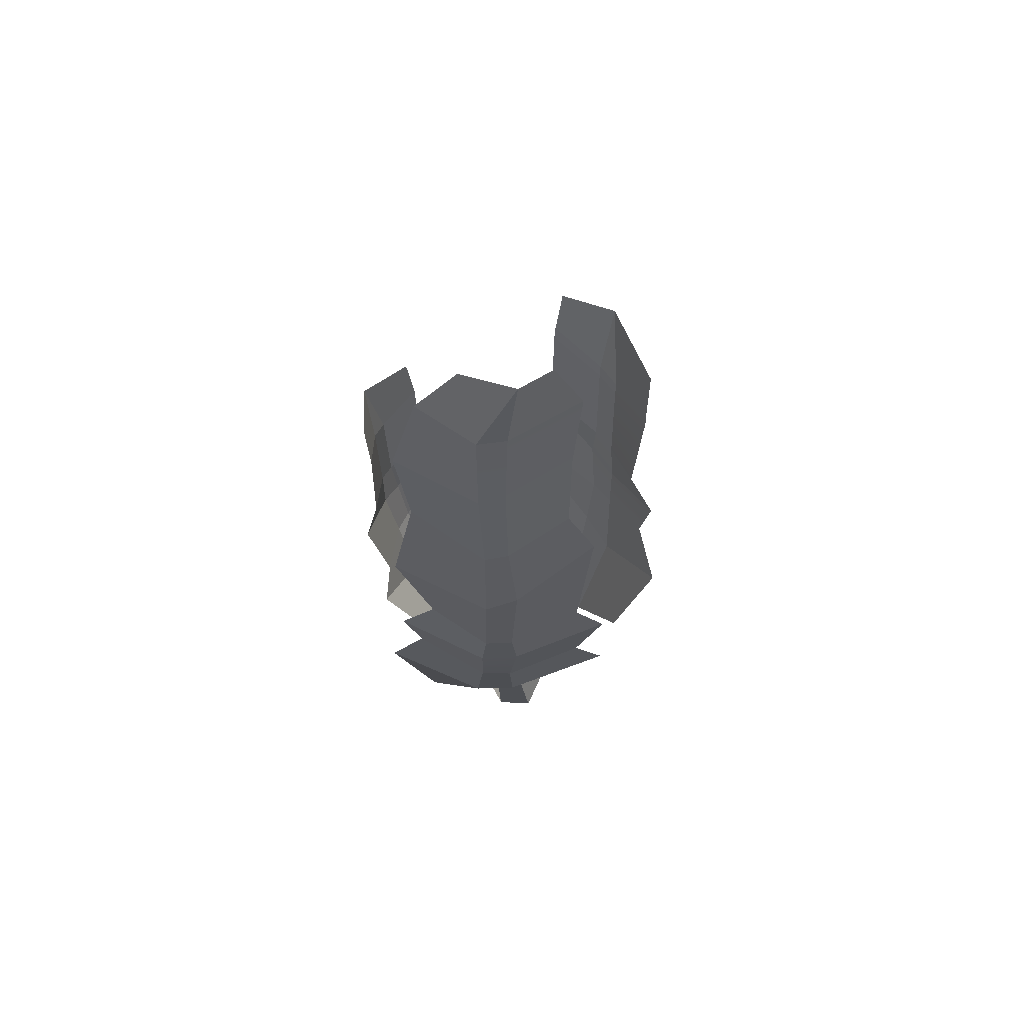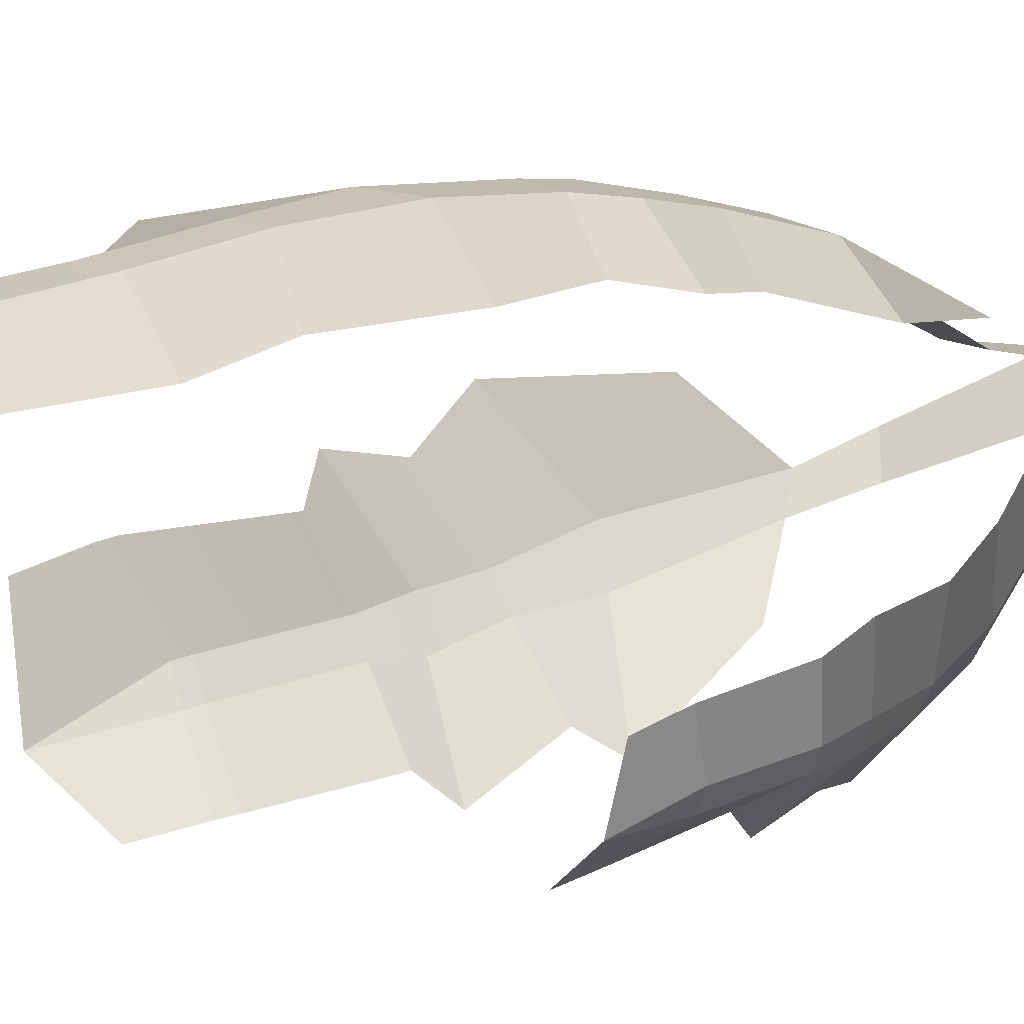
<metadata>
{"format":"obj","ext":"obj","renderer":"f3d","projection":"perspective","resolution":1024,"background":"white","views":[{"elev":57.8,"azim":-5.5,"up":"+Y"},{"elev":14.4,"azim":-135.8,"up":"+Z"}]}
</metadata>
<code>
g grass-sea
v 0.2374 1.257 -0.1401
v 0.2307 1.467 -0.1923
v 0.2058 1.27 -0.1862
v -0.3353 1.037 -0.2017
v -0.313 1.028 -0.2402
v -0.3491 1.205 -0.2162
v -0.1256 1.812 0.3758
v -0.04658 2.003 0.3908
v -0.06503 1.823 0.3804
v 0.2374 1.257 -0.1401
v 0.2058 1.27 -0.1862
v 0.2307 1.467 -0.1923
v -0.3353 1.037 -0.2017
v -0.3491 1.205 -0.2162
v -0.313 1.028 -0.2402
v -0.1256 1.812 0.3758
v -0.06503 1.823 0.3804
v -0.04658 2.003 0.3908
v 0.1964 0.6122 -0.1849
v 0.2096 0.7631 -0.1861
v 0.1061 0.7703 -0.2945
v 0.07426 0.7011 -0.3444
v 0.2412 0.581 -0.1093
v 0.2442 0.763 -0.135
v 0.2096 0.7631 -0.1861
v 0.1964 0.6122 -0.1849
v 0.286 1.32 -0.00603
v 0.2914 1.432 -0.02195
v 0.2307 1.467 -0.1923
v 0.2374 1.257 -0.1401
v 0.286 1.284 -0.004514
v 0.2365 1.224 -0.1394
v 0.2391 0.9827 -0.1439
v 0.2697 1.031 -0.02151
v 0.2466 0.4411 0.04684
v 0.3312 0.698 0.0656
v 0.2412 0.581 -0.1093
v 0.1717 0.3103 -0.08247
v 0.1506 0.3467 -0.1354
v 0.1964 0.6122 -0.1849
v 0.07426 0.7011 -0.3444
v 0.08049 0.4668 -0.2313
v 0.205 1.238 -0.1852
v 0.2058 1.27 -0.1862
v 0.1089 1.312 -0.2762
v 0.1069 1.276 -0.2773
v 0.3312 0.698 0.0656
v 0.2442 0.763 -0.135
v 0.2412 0.581 -0.1093
v 0.2975 0.8378 0.001458
v 0.2447 0.8844 -0.1379
v 0.3149 0.9635 0.03067
v 0.2096 0.7631 -0.1861
v 0.2021 0.9061 -0.2022
v 0.08371 0.9655 -0.3429
v 0.1061 0.7703 -0.2945
v 0.3149 0.9635 0.03067
v 0.2697 1.031 -0.02151
v 0.2391 0.9827 -0.1439
v 0.2447 0.8844 -0.1379
v 0.2021 0.9061 -0.2022
v 0.2069 0.9942 -0.1904
v 0.1068 1.025 -0.2882
v 0.08371 0.9655 -0.3429
v 0.2391 0.9827 -0.1439
v 0.2365 1.224 -0.1394
v 0.205 1.238 -0.1852
v 0.2069 0.9942 -0.1904
v 0.2447 0.8844 -0.1379
v 0.2021 0.9061 -0.2022
v 0.2442 0.763 -0.135
v 0.2096 0.7631 -0.1861
v 0.1068 1.025 -0.2882
v 0.2069 0.9942 -0.1904
v 0.205 1.238 -0.1852
v 0.1069 1.276 -0.2773
v 0.2365 1.224 -0.1394
v 0.2374 1.257 -0.1401
v 0.2058 1.27 -0.1862
v 0.205 1.238 -0.1852
v 0.1717 0.3103 -0.08247
v 0.2412 0.581 -0.1093
v 0.1964 0.6122 -0.1849
v 0.1506 0.3467 -0.1354
v 0.2058 1.27 -0.1862
v 0.2307 1.467 -0.1923
v 0.1233 1.427 -0.2786
v 0.1089 1.312 -0.2762
v -0.3262 0.7613 -0.1934
v -0.3282 0.8455 -0.2044
v -0.3483 0.8735 -0.09711
v -0.3756 0.8201 -0.05789
v -0.292 0.74 -0.246
v -0.3048 0.8343 -0.2429
v -0.3282 0.8455 -0.2044
v -0.3262 0.7613 -0.1934
v -0.2721 0.6196 -0.2367
v -0.292 0.74 -0.246
v -0.3262 0.7613 -0.1934
v -0.2994 0.6219 -0.1903
v -0.2183 0.4491 -0.2174
v -0.2721 0.6196 -0.2367
v -0.2994 0.6219 -0.1903
v -0.2662 0.4767 -0.1567
v -0.3048 0.8343 -0.2429
v -0.313 1.028 -0.2402
v -0.3353 1.037 -0.2017
v -0.3282 0.8455 -0.2044
v -0.09308 0.1667 -0.09601
v -0.1292 0.1856 -0.04702
v -0.0543 -0.004382 0.03003
v -0.01353 -0.00503 -0.04377
v -0.1836 0.2595 -0.09221
v -0.2662 0.4767 -0.1567
v -0.345 0.575 -0.007155
v -0.2323 0.3799 -0.004264
v -0.1226 0.5455 -0.361
v -0.1879 0.6812 -0.3251
v -0.2721 0.6196 -0.2367
v -0.2183 0.4491 -0.2174
v -0.2662 0.4767 -0.1567
v -0.2994 0.6219 -0.1903
v -0.3301 0.6374 -0.06469
v -0.345 0.575 -0.007155
v -0.1879 0.6812 -0.3251
v -0.193 0.801 -0.3497
v -0.292 0.74 -0.246
v -0.2721 0.6196 -0.2367
v -0.2994 0.6219 -0.1903
v -0.3262 0.7613 -0.1934
v -0.3756 0.8201 -0.05789
v -0.3301 0.6374 -0.06469
v -0.193 0.801 -0.3497
v -0.223 0.8703 -0.2957
v -0.3048 0.8343 -0.2429
v -0.292 0.74 -0.246
v -0.3048 0.8343 -0.2429
v -0.223 0.8703 -0.2957
v -0.2306 1.069 -0.3043
v -0.313 1.028 -0.2402
v -0.09279 0.3404 -0.2474
v -0.1226 0.5455 -0.361
v -0.2183 0.4491 -0.2174
v -0.1495 0.2321 -0.1298
v -0.3483 0.8735 -0.09711
v -0.3282 0.8455 -0.2044
v -0.3353 1.037 -0.2017
v -0.3475 1.07 -0.1038
v -0.3475 1.07 -0.1038
v -0.3353 1.037 -0.2017
v -0.3491 1.205 -0.2162
v -0.3564 1.179 -0.1122
v -0.1495 0.2321 -0.1298
v -0.2183 0.4491 -0.2174
v -0.2662 0.4767 -0.1567
v -0.1836 0.2595 -0.09221
v -0.3491 1.205 -0.2162
v -0.313 1.028 -0.2402
v -0.2306 1.069 -0.3043
v -0.2463 1.176 -0.3009
v -0.06607 1.433 0.4028
v 0.06778 1.679 0.3423
v 0.06414 1.486 0.3562
v -0.07038 1.632 0.3892
v 0.08467 1.87 0.3343
v -0.06503 1.823 0.3804
v -0.2997 1.006 0.2999
v -0.2302 1.077 0.3148
v -0.1163 1.017 0.382
v -0.1242 0.9099 0.363
v -0.2883 1.692 0.3162
v -0.2379 1.859 0.3074
v -0.1256 1.812 0.3758
v -0.1247 1.618 0.3855
v -0.2379 1.859 0.3074
v -0.1526 1.956 0.311
v -0.04658 2.003 0.3908
v -0.1256 1.812 0.3758
v -0.2383 0.4603 0.1858
v -0.3319 0.7293 0.2329
v -0.1326 0.5972 0.2832
v -0.07396 0.3382 0.1406
v -0.1156 1.417 0.3988
v -0.07038 1.632 0.3892
v -0.06607 1.433 0.4028
v -0.1247 1.618 0.3855
v -0.06503 1.823 0.3804
v -0.1256 1.812 0.3758
v -0.02512 0.3711 0.147
v -0.04764 0.6195 0.2998
v 0.1693 0.7293 0.2891
v 0.09683 0.487 0.1852
v -0.3319 0.7293 0.2329
v -0.2614 0.8744 0.2779
v -0.1228 0.7824 0.3356
v -0.1326 0.5972 0.2832
v -0.04764 0.6195 0.2998
v -0.05802 0.7806 0.3427
v 0.1058 0.8017 0.2999
v 0.1693 0.7293 0.2891
v -0.2614 0.8744 0.2779
v -0.2997 1.006 0.2999
v -0.1242 0.9099 0.363
v -0.1228 0.7824 0.3356
v -0.05802 0.7806 0.3427
v -0.04512 0.9284 0.3756
v 0.1554 1.006 0.3509
v 0.1058 0.8017 0.2999
v -0.04512 0.9284 0.3756
v -0.05767 1.027 0.3902
v 0.09381 1.069 0.35
v 0.1554 1.006 0.3509
v -0.2302 1.077 0.3148
v -0.3042 1.309 0.3318
v -0.1149 1.208 0.4001
v -0.1163 1.017 0.382
v -0.05767 1.027 0.3902
v -0.04831 1.252 0.4085
v 0.1188 1.39 0.3713
v 0.09381 1.069 0.35
v -0.3042 1.309 0.3318
v -0.2599 1.52 0.3295
v -0.1156 1.417 0.3988
v -0.1149 1.208 0.4001
v -0.04831 1.252 0.4085
v -0.06607 1.433 0.4028
v 0.06414 1.486 0.3562
v 0.1188 1.39 0.3713
v -0.2599 1.52 0.3295
v -0.2883 1.692 0.3162
v -0.1247 1.618 0.3855
v -0.1156 1.417 0.3988
v -0.1149 1.208 0.4001
v -0.1156 1.417 0.3988
v -0.06607 1.433 0.4028
v -0.04831 1.252 0.4085
v -0.1163 1.017 0.382
v -0.1149 1.208 0.4001
v -0.04831 1.252 0.4085
v -0.05767 1.027 0.3902
v -0.1242 0.9099 0.363
v -0.1163 1.017 0.382
v -0.05767 1.027 0.3902
v -0.04512 0.9284 0.3756
v -0.1228 0.7824 0.3356
v -0.05802 0.7806 0.3427
v -0.1326 0.5972 0.2832
v -0.1228 0.7824 0.3356
v -0.05802 0.7806 0.3427
v -0.04764 0.6195 0.2998
v -0.07396 0.3382 0.1406
v -0.1326 0.5972 0.2832
v -0.04764 0.6195 0.2998
v -0.02512 0.3711 0.147
v -0.06503 1.823 0.3804
v -0.04658 2.003 0.3908
v 0.02698 1.97 0.3291
v 0.08467 1.87 0.3343
v 0.1111 0.2191 -0.03528
v 0.08544 0.244 -0.09819
v -0.01353 -0.00503 -0.04377
v 0.02286 -0.00503 0.04207
v -0.06654 0.2348 0.08861
v -0.008941 0.2571 0.09678
v 0.02286 -0.00503 0.04207
v -0.0543 -0.004382 0.03003
v 0.1717 0.3103 -0.08247
v 0.1506 0.3467 -0.1354
v 0.08544 0.244 -0.09819
v 0.1111 0.2191 -0.03528
v -0.07396 0.3382 0.1406
v -0.02512 0.3711 0.147
v -0.008941 0.2571 0.09678
v -0.06654 0.2348 0.08861
v -0.1495 0.2321 -0.1298
v -0.1836 0.2595 -0.09221
v -0.1292 0.1856 -0.04702
v -0.09308 0.1667 -0.09601
v 0.1964 0.6122 -0.1849
v 0.07426 0.7011 -0.3444
v 0.1061 0.7703 -0.2945
v 0.2096 0.7631 -0.1861
v 0.2412 0.581 -0.1093
v 0.1964 0.6122 -0.1849
v 0.2096 0.7631 -0.1861
v 0.2442 0.763 -0.135
v 0.286 1.32 -0.00603
v 0.2307 1.467 -0.1923
v 0.2914 1.432 -0.02195
v 0.2374 1.257 -0.1401
v 0.286 1.284 -0.004514
v 0.2365 1.224 -0.1394
v 0.2391 0.9827 -0.1439
v 0.2697 1.031 -0.02151
v 0.2466 0.4411 0.04684
v 0.1717 0.3103 -0.08247
v 0.2412 0.581 -0.1093
v 0.3312 0.698 0.0656
v 0.1506 0.3467 -0.1354
v 0.08049 0.4668 -0.2313
v 0.07426 0.7011 -0.3444
v 0.1964 0.6122 -0.1849
v 0.205 1.238 -0.1852
v 0.1069 1.276 -0.2773
v 0.1089 1.312 -0.2762
v 0.2058 1.27 -0.1862
v 0.3312 0.698 0.0656
v 0.2412 0.581 -0.1093
v 0.2442 0.763 -0.135
v 0.2975 0.8378 0.001458
v 0.2447 0.8844 -0.1379
v 0.3149 0.9635 0.03067
v 0.2096 0.7631 -0.1861
v 0.1061 0.7703 -0.2945
v 0.08371 0.9655 -0.3429
v 0.2021 0.9061 -0.2022
v 0.3149 0.9635 0.03067
v 0.2447 0.8844 -0.1379
v 0.2391 0.9827 -0.1439
v 0.2697 1.031 -0.02151
v 0.2021 0.9061 -0.2022
v 0.08371 0.9655 -0.3429
v 0.1068 1.025 -0.2882
v 0.2069 0.9942 -0.1904
v 0.2391 0.9827 -0.1439
v 0.205 1.238 -0.1852
v 0.2365 1.224 -0.1394
v 0.2069 0.9942 -0.1904
v 0.2447 0.8844 -0.1379
v 0.2021 0.9061 -0.2022
v 0.2442 0.763 -0.135
v 0.2096 0.7631 -0.1861
v 0.1068 1.025 -0.2882
v 0.1069 1.276 -0.2773
v 0.205 1.238 -0.1852
v 0.2069 0.9942 -0.1904
v 0.2365 1.224 -0.1394
v 0.205 1.238 -0.1852
v 0.2058 1.27 -0.1862
v 0.2374 1.257 -0.1401
v 0.1717 0.3103 -0.08247
v 0.1506 0.3467 -0.1354
v 0.1964 0.6122 -0.1849
v 0.2412 0.581 -0.1093
v 0.2058 1.27 -0.1862
v 0.1089 1.312 -0.2762
v 0.1233 1.427 -0.2786
v 0.2307 1.467 -0.1923
v -0.3262 0.7613 -0.1934
v -0.3756 0.8201 -0.05789
v -0.3483 0.8735 -0.09711
v -0.3282 0.8455 -0.2044
v -0.292 0.74 -0.246
v -0.3262 0.7613 -0.1934
v -0.3282 0.8455 -0.2044
v -0.3048 0.8343 -0.2429
v -0.2721 0.6196 -0.2367
v -0.2994 0.6219 -0.1903
v -0.3262 0.7613 -0.1934
v -0.292 0.74 -0.246
v -0.2183 0.4491 -0.2174
v -0.2662 0.4767 -0.1567
v -0.2994 0.6219 -0.1903
v -0.2721 0.6196 -0.2367
v -0.3048 0.8343 -0.2429
v -0.3282 0.8455 -0.2044
v -0.3353 1.037 -0.2017
v -0.313 1.028 -0.2402
v -0.09308 0.1667 -0.09601
v -0.01353 -0.00503 -0.04377
v -0.0543 -0.004382 0.03003
v -0.1292 0.1856 -0.04702
v -0.1836 0.2595 -0.09221
v -0.2323 0.3799 -0.004264
v -0.345 0.575 -0.007155
v -0.2662 0.4767 -0.1567
v -0.1226 0.5455 -0.361
v -0.2183 0.4491 -0.2174
v -0.2721 0.6196 -0.2367
v -0.1879 0.6812 -0.3251
v -0.2662 0.4767 -0.1567
v -0.345 0.575 -0.007155
v -0.3301 0.6374 -0.06469
v -0.2994 0.6219 -0.1903
v -0.1879 0.6812 -0.3251
v -0.2721 0.6196 -0.2367
v -0.292 0.74 -0.246
v -0.193 0.801 -0.3497
v -0.2994 0.6219 -0.1903
v -0.3301 0.6374 -0.06469
v -0.3756 0.8201 -0.05789
v -0.3262 0.7613 -0.1934
v -0.193 0.801 -0.3497
v -0.292 0.74 -0.246
v -0.3048 0.8343 -0.2429
v -0.223 0.8703 -0.2957
v -0.3048 0.8343 -0.2429
v -0.313 1.028 -0.2402
v -0.2306 1.069 -0.3043
v -0.223 0.8703 -0.2957
v -0.09279 0.3404 -0.2474
v -0.1495 0.2321 -0.1298
v -0.2183 0.4491 -0.2174
v -0.1226 0.5455 -0.361
v -0.3483 0.8735 -0.09711
v -0.3475 1.07 -0.1038
v -0.3353 1.037 -0.2017
v -0.3282 0.8455 -0.2044
v -0.3475 1.07 -0.1038
v -0.3564 1.179 -0.1122
v -0.3491 1.205 -0.2162
v -0.3353 1.037 -0.2017
v -0.1495 0.2321 -0.1298
v -0.1836 0.2595 -0.09221
v -0.2662 0.4767 -0.1567
v -0.2183 0.4491 -0.2174
v -0.3491 1.205 -0.2162
v -0.2463 1.176 -0.3009
v -0.2306 1.069 -0.3043
v -0.313 1.028 -0.2402
v -0.06607 1.433 0.4028
v 0.06414 1.486 0.3562
v 0.06778 1.679 0.3423
v -0.07038 1.632 0.3892
v 0.08467 1.87 0.3343
v -0.06503 1.823 0.3804
v -0.2997 1.006 0.2999
v -0.1242 0.9099 0.363
v -0.1163 1.017 0.382
v -0.2302 1.077 0.3148
v -0.2883 1.692 0.3162
v -0.1247 1.618 0.3855
v -0.1256 1.812 0.3758
v -0.2379 1.859 0.3074
v -0.2379 1.859 0.3074
v -0.1256 1.812 0.3758
v -0.04658 2.003 0.3908
v -0.1526 1.956 0.311
v -0.2383 0.4603 0.1858
v -0.07396 0.3382 0.1406
v -0.1326 0.5972 0.2832
v -0.3319 0.7293 0.2329
v -0.1156 1.417 0.3988
v -0.06607 1.433 0.4028
v -0.07038 1.632 0.3892
v -0.1247 1.618 0.3855
v -0.06503 1.823 0.3804
v -0.1256 1.812 0.3758
v -0.02512 0.3711 0.147
v 0.09683 0.487 0.1852
v 0.1693 0.7293 0.2891
v -0.04764 0.6195 0.2998
v -0.3319 0.7293 0.2329
v -0.1326 0.5972 0.2832
v -0.1228 0.7824 0.3356
v -0.2614 0.8744 0.2779
v -0.04764 0.6195 0.2998
v 0.1693 0.7293 0.2891
v 0.1058 0.8017 0.2999
v -0.05802 0.7806 0.3427
v -0.2614 0.8744 0.2779
v -0.1228 0.7824 0.3356
v -0.1242 0.9099 0.363
v -0.2997 1.006 0.2999
v -0.05802 0.7806 0.3427
v 0.1058 0.8017 0.2999
v 0.1554 1.006 0.3509
v -0.04512 0.9284 0.3756
v -0.04512 0.9284 0.3756
v 0.1554 1.006 0.3509
v 0.09381 1.069 0.35
v -0.05767 1.027 0.3902
v -0.2302 1.077 0.3148
v -0.1163 1.017 0.382
v -0.1149 1.208 0.4001
v -0.3042 1.309 0.3318
v -0.05767 1.027 0.3902
v 0.09381 1.069 0.35
v 0.1188 1.39 0.3713
v -0.04831 1.252 0.4085
v -0.3042 1.309 0.3318
v -0.1149 1.208 0.4001
v -0.1156 1.417 0.3988
v -0.2599 1.52 0.3295
v -0.04831 1.252 0.4085
v 0.1188 1.39 0.3713
v 0.06414 1.486 0.3562
v -0.06607 1.433 0.4028
v -0.2599 1.52 0.3295
v -0.1156 1.417 0.3988
v -0.1247 1.618 0.3855
v -0.2883 1.692 0.3162
v -0.1149 1.208 0.4001
v -0.04831 1.252 0.4085
v -0.06607 1.433 0.4028
v -0.1156 1.417 0.3988
v -0.1163 1.017 0.382
v -0.05767 1.027 0.3902
v -0.04831 1.252 0.4085
v -0.1149 1.208 0.4001
v -0.1242 0.9099 0.363
v -0.05767 1.027 0.3902
v -0.1163 1.017 0.382
v -0.04512 0.9284 0.3756
v -0.1228 0.7824 0.3356
v -0.05802 0.7806 0.3427
v -0.1326 0.5972 0.2832
v -0.04764 0.6195 0.2998
v -0.05802 0.7806 0.3427
v -0.1228 0.7824 0.3356
v -0.07396 0.3382 0.1406
v -0.02512 0.3711 0.147
v -0.04764 0.6195 0.2998
v -0.1326 0.5972 0.2832
v -0.06503 1.823 0.3804
v 0.08467 1.87 0.3343
v 0.02698 1.97 0.3291
v -0.04658 2.003 0.3908
v 0.1111 0.2191 -0.03528
v 0.02286 -0.00503 0.04207
v -0.01353 -0.00503 -0.04377
v 0.08544 0.244 -0.09819
v -0.06654 0.2348 0.08861
v -0.0543 -0.004382 0.03003
v 0.02286 -0.00503 0.04207
v -0.008941 0.2571 0.09678
v 0.1717 0.3103 -0.08247
v 0.1111 0.2191 -0.03528
v 0.08544 0.244 -0.09819
v 0.1506 0.3467 -0.1354
v -0.07396 0.3382 0.1406
v -0.06654 0.2348 0.08861
v -0.008941 0.2571 0.09678
v -0.02512 0.3711 0.147
v -0.1495 0.2321 -0.1298
v -0.09308 0.1667 -0.09601
v -0.1292 0.1856 -0.04702
v -0.1836 0.2595 -0.09221
g grass-sea_0
f 3 2 1
f 6 5 4
f 9 8 7
f 12 11 10
f 15 14 13
f 18 17 16
f 21 20 19
f 22 21 19
f 25 24 23
f 26 25 23
f 29 28 27
f 30 29 27
f 30 27 31
f 32 30 31
f 32 31 33
f 31 34 33
f 37 36 35
f 38 37 35
f 41 40 39
f 42 41 39
f 45 44 43
f 46 45 43
f 49 48 47
f 48 50 47
f 48 51 50
f 51 52 50
f 55 54 53
f 56 55 53
f 59 58 57
f 60 59 57
f 63 62 61
f 64 63 61
f 67 66 65
f 68 67 65
f 68 65 69
f 70 68 69
f 70 69 71
f 72 70 71
f 75 74 73
f 76 75 73
f 79 78 77
f 80 79 77
f 83 82 81
f 84 83 81
f 87 86 85
f 88 87 85
f 91 90 89
f 92 91 89
f 95 94 93
f 96 95 93
f 99 98 97
f 100 99 97
f 103 102 101
f 104 103 101
f 107 106 105
f 108 107 105
f 111 110 109
f 112 111 109
f 115 114 113
f 116 115 113
f 119 118 117
f 120 119 117
f 123 122 121
f 124 123 121
f 127 126 125
f 128 127 125
f 131 130 129
f 132 131 129
f 135 134 133
f 136 135 133
f 139 138 137
f 140 139 137
f 143 142 141
f 144 143 141
f 147 146 145
f 148 147 145
f 151 150 149
f 152 151 149
f 155 154 153
f 156 155 153
f 159 158 157
f 160 159 157
f 163 162 161
f 162 164 161
f 162 165 164
f 165 166 164
f 169 168 167
f 170 169 167
f 173 172 171
f 174 173 171
f 177 176 175
f 178 177 175
f 181 180 179
f 182 181 179
f 185 184 183
f 184 186 183
f 184 187 186
f 187 188 186
f 191 190 189
f 192 191 189
f 195 194 193
f 196 195 193
f 199 198 197
f 200 199 197
f 203 202 201
f 204 203 201
f 207 206 205
f 208 207 205
f 211 210 209
f 212 211 209
f 215 214 213
f 216 215 213
f 219 218 217
f 220 219 217
f 223 222 221
f 224 223 221
f 227 226 225
f 228 227 225
f 231 230 229
f 232 231 229
f 235 234 233
f 236 235 233
f 239 238 237
f 240 239 237
f 243 242 241
f 244 243 241
f 244 241 245
f 246 244 245
f 249 248 247
f 250 249 247
f 253 252 251
f 254 253 251
f 257 256 255
f 258 257 255
f 261 260 259
f 262 261 259
f 265 264 263
f 266 265 263
f 269 268 267
f 270 269 267
f 273 272 271
f 274 273 271
f 277 276 275
f 278 277 275
f 281 280 279
f 282 281 279
f 285 284 283
f 286 285 283
f 289 288 287
f 288 290 287
f 287 290 291
f 290 292 291
f 291 292 293
f 294 291 293
f 297 296 295
f 298 297 295
f 301 300 299
f 302 301 299
f 305 304 303
f 306 305 303
f 309 308 307
f 310 309 307
f 311 309 310
f 312 311 310
f 315 314 313
f 316 315 313
f 319 318 317
f 320 319 317
f 323 322 321
f 324 323 321
f 327 326 325
f 326 328 325
f 325 328 329
f 328 330 329
f 329 330 331
f 330 332 331
f 335 334 333
f 336 335 333
f 339 338 337
f 340 339 337
f 343 342 341
f 344 343 341
f 347 346 345
f 348 347 345
f 351 350 349
f 352 351 349
f 355 354 353
f 356 355 353
f 359 358 357
f 360 359 357
f 363 362 361
f 364 363 361
f 367 366 365
f 368 367 365
f 371 370 369
f 372 371 369
f 375 374 373
f 376 375 373
f 379 378 377
f 380 379 377
f 383 382 381
f 384 383 381
f 387 386 385
f 388 387 385
f 391 390 389
f 392 391 389
f 395 394 393
f 396 395 393
f 399 398 397
f 400 399 397
f 403 402 401
f 404 403 401
f 407 406 405
f 408 407 405
f 411 410 409
f 412 411 409
f 415 414 413
f 416 415 413
f 419 418 417
f 420 419 417
f 423 422 421
f 424 423 421
f 425 423 424
f 426 425 424
f 429 428 427
f 430 429 427
f 433 432 431
f 434 433 431
f 437 436 435
f 438 437 435
f 441 440 439
f 442 441 439
f 445 444 443
f 446 445 443
f 447 445 446
f 448 447 446
f 451 450 449
f 452 451 449
f 455 454 453
f 456 455 453
f 459 458 457
f 460 459 457
f 463 462 461
f 464 463 461
f 467 466 465
f 468 467 465
f 471 470 469
f 472 471 469
f 475 474 473
f 476 475 473
f 479 478 477
f 480 479 477
f 483 482 481
f 484 483 481
f 487 486 485
f 488 487 485
f 491 490 489
f 492 491 489
f 495 494 493
f 496 495 493
f 499 498 497
f 500 499 497
f 503 502 501
f 502 504 501
f 501 504 505
f 504 506 505
f 509 508 507
f 510 509 507
f 513 512 511
f 514 513 511
f 517 516 515
f 518 517 515
f 521 520 519
f 522 521 519
f 525 524 523
f 526 525 523
f 529 528 527
f 530 529 527
f 533 532 531
f 534 533 531
f 537 536 535
f 538 537 535

</code>
